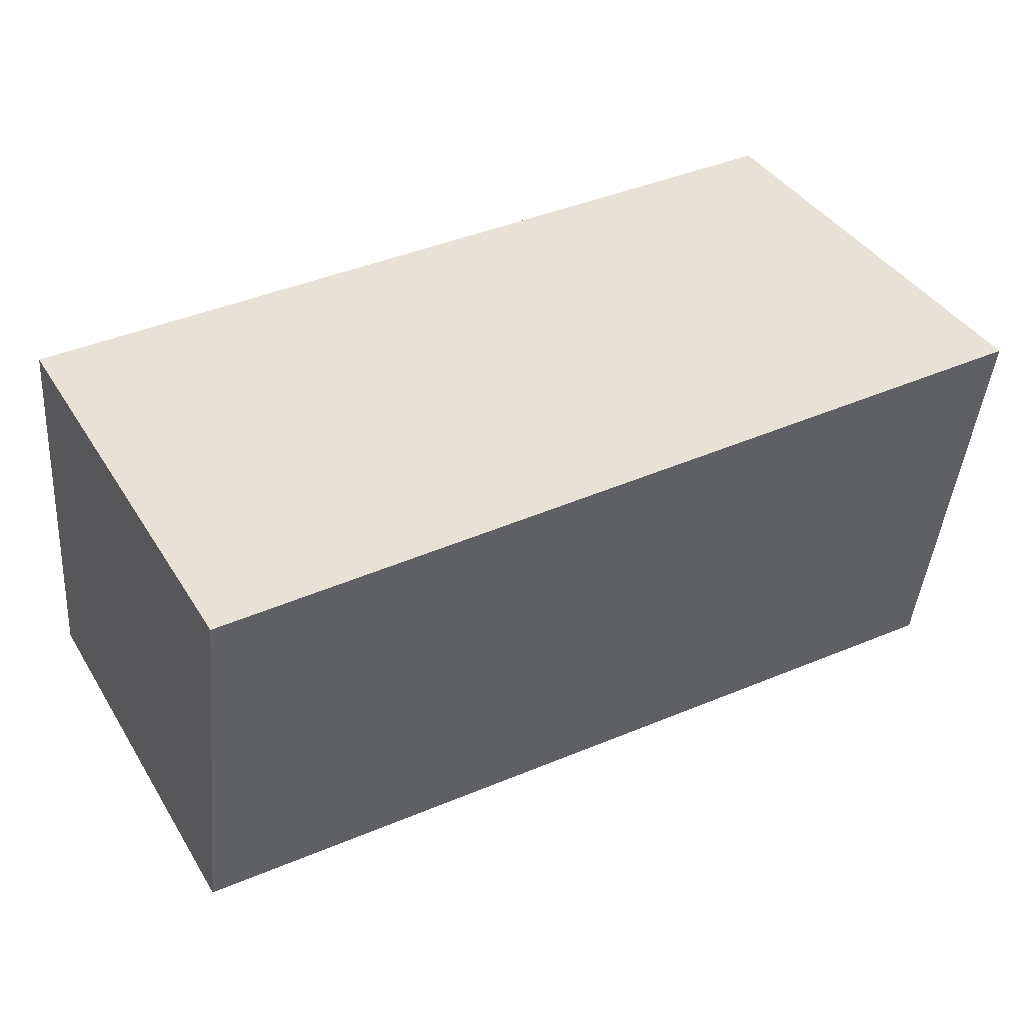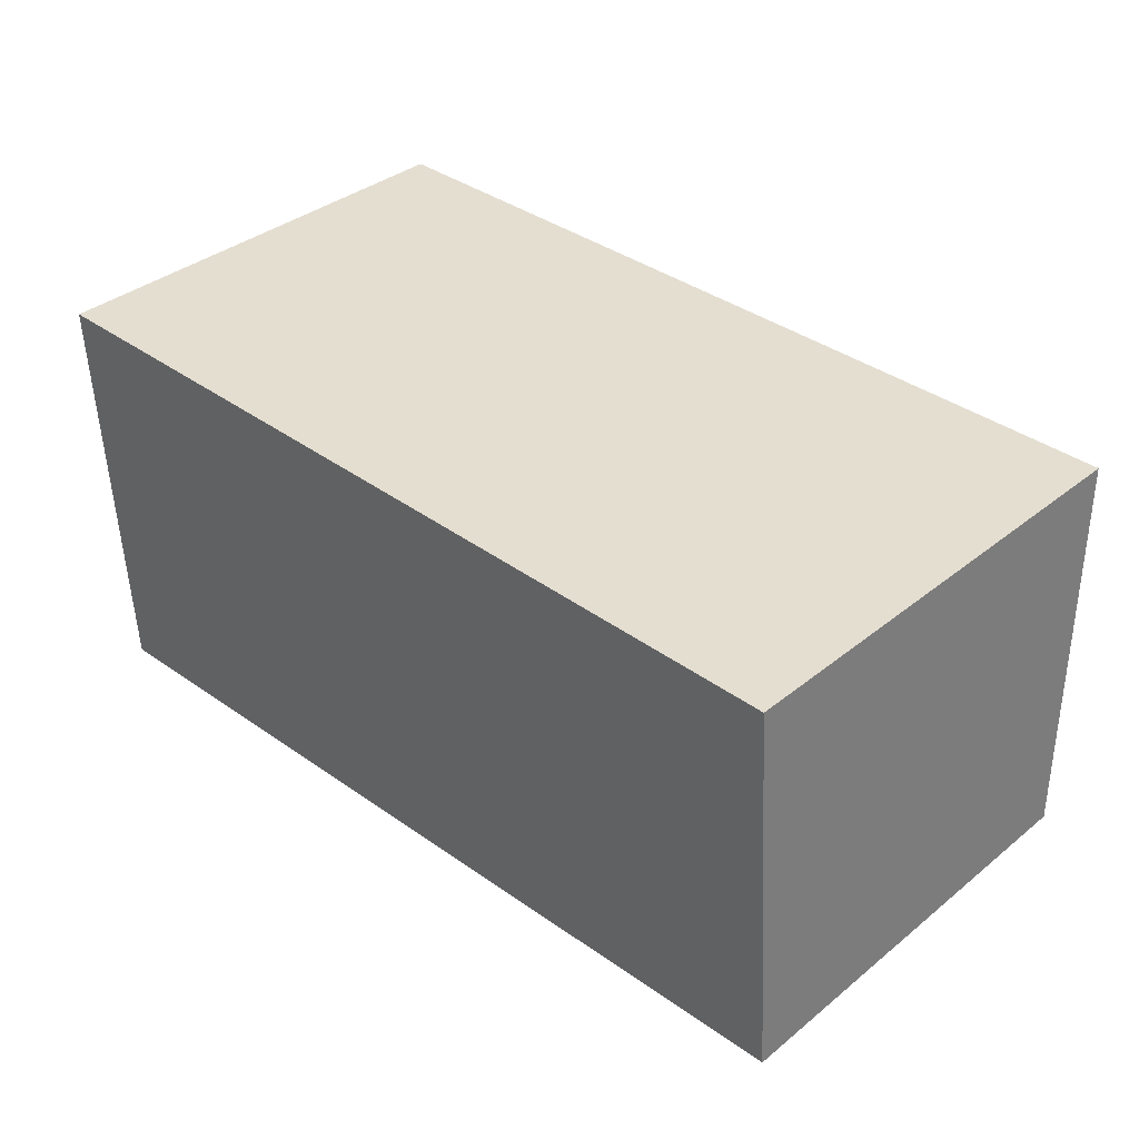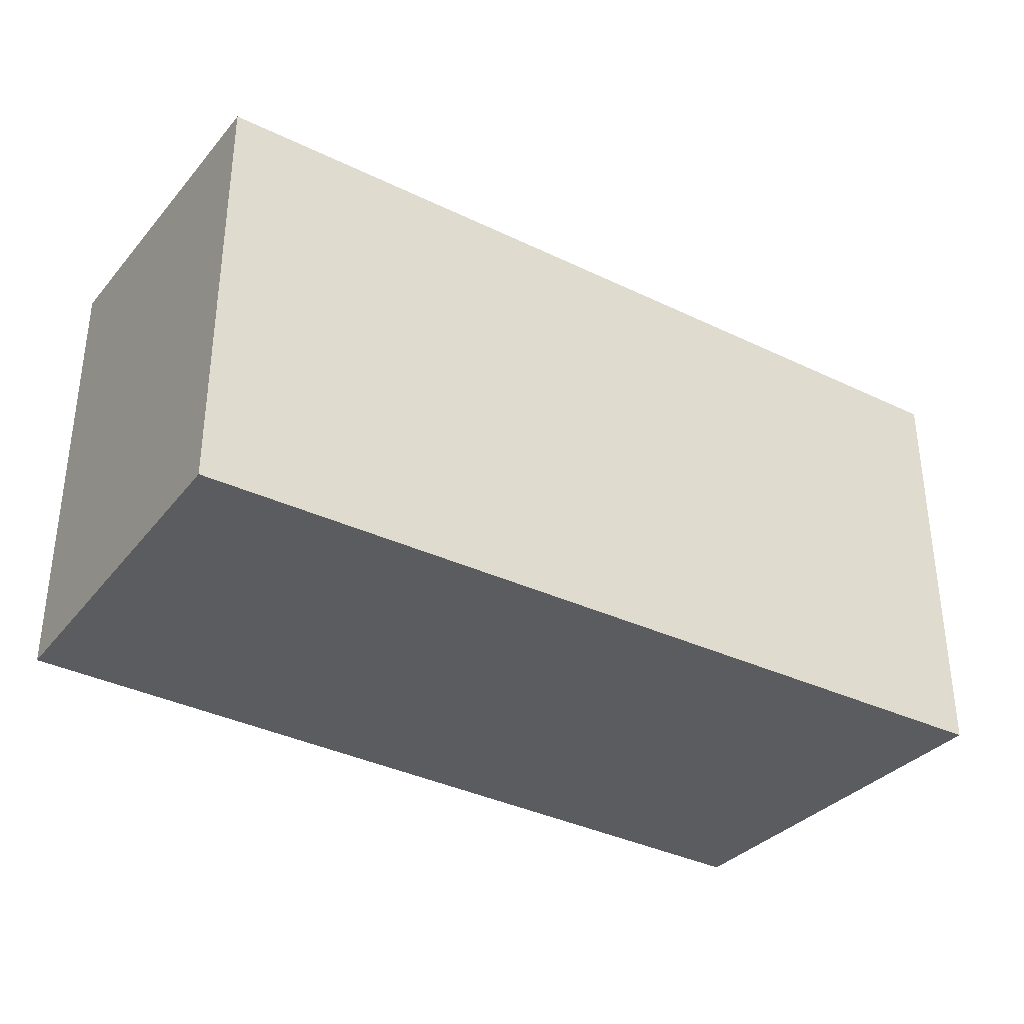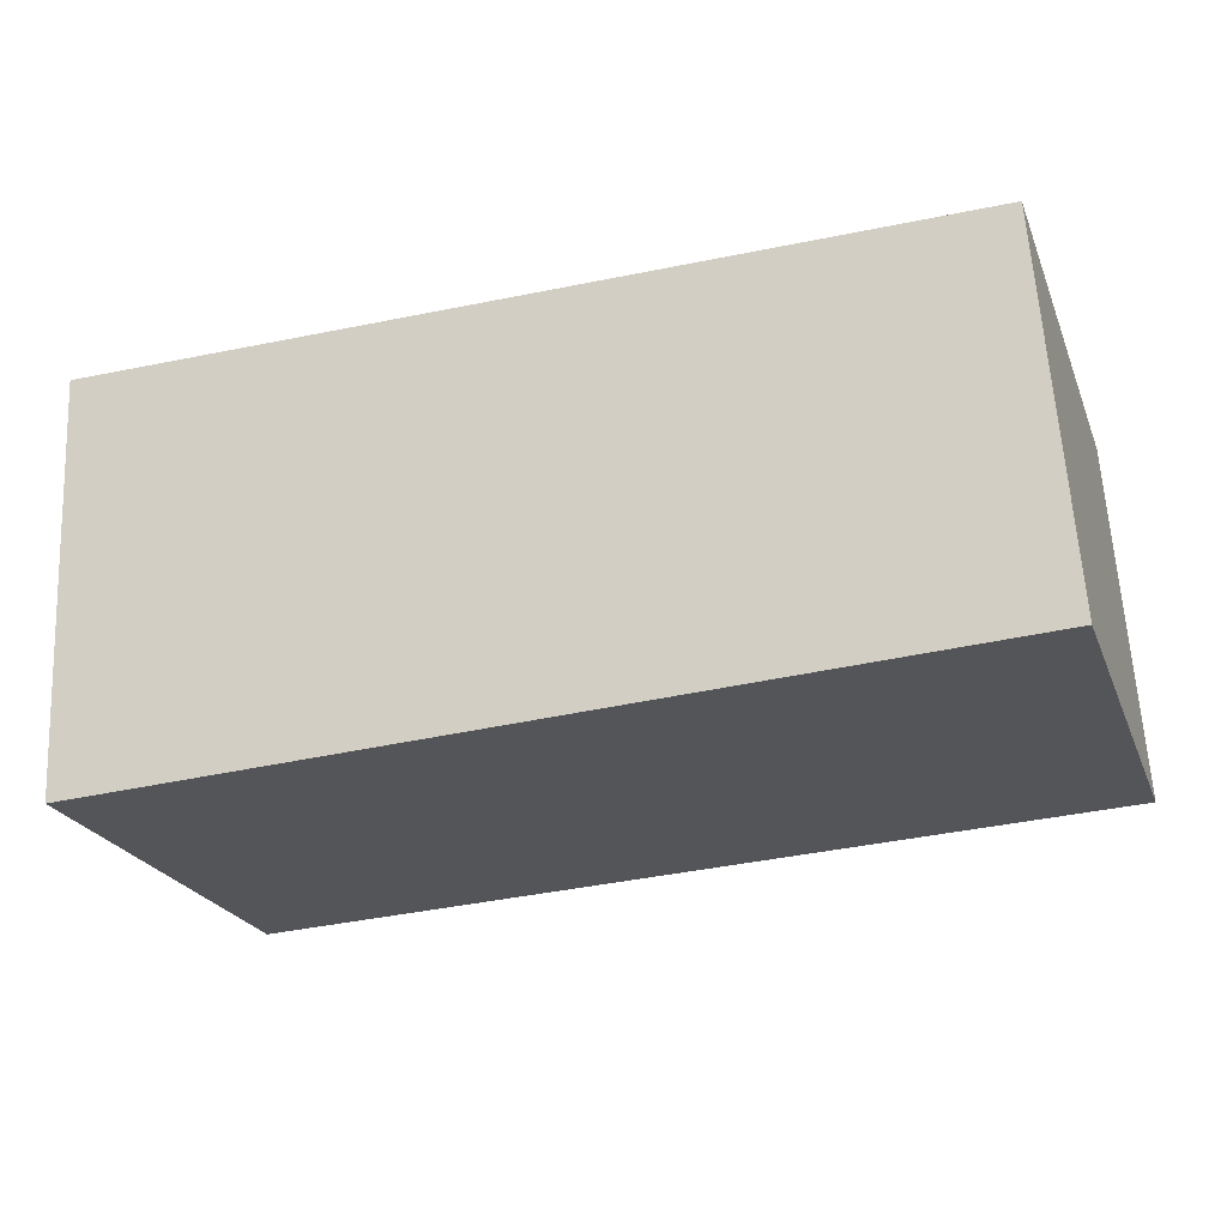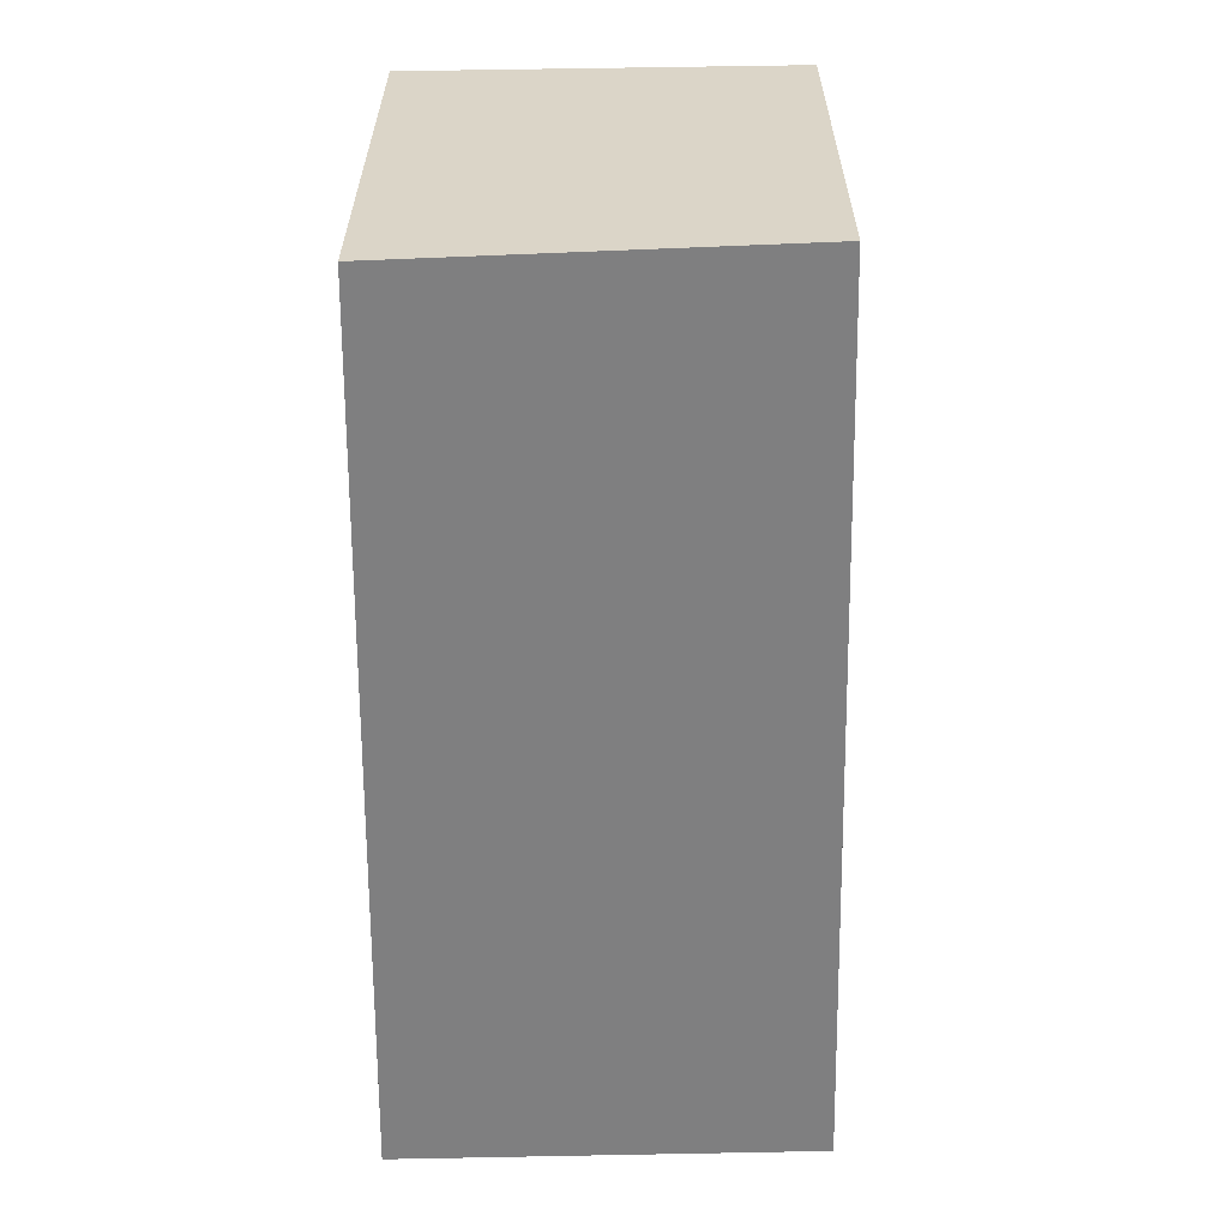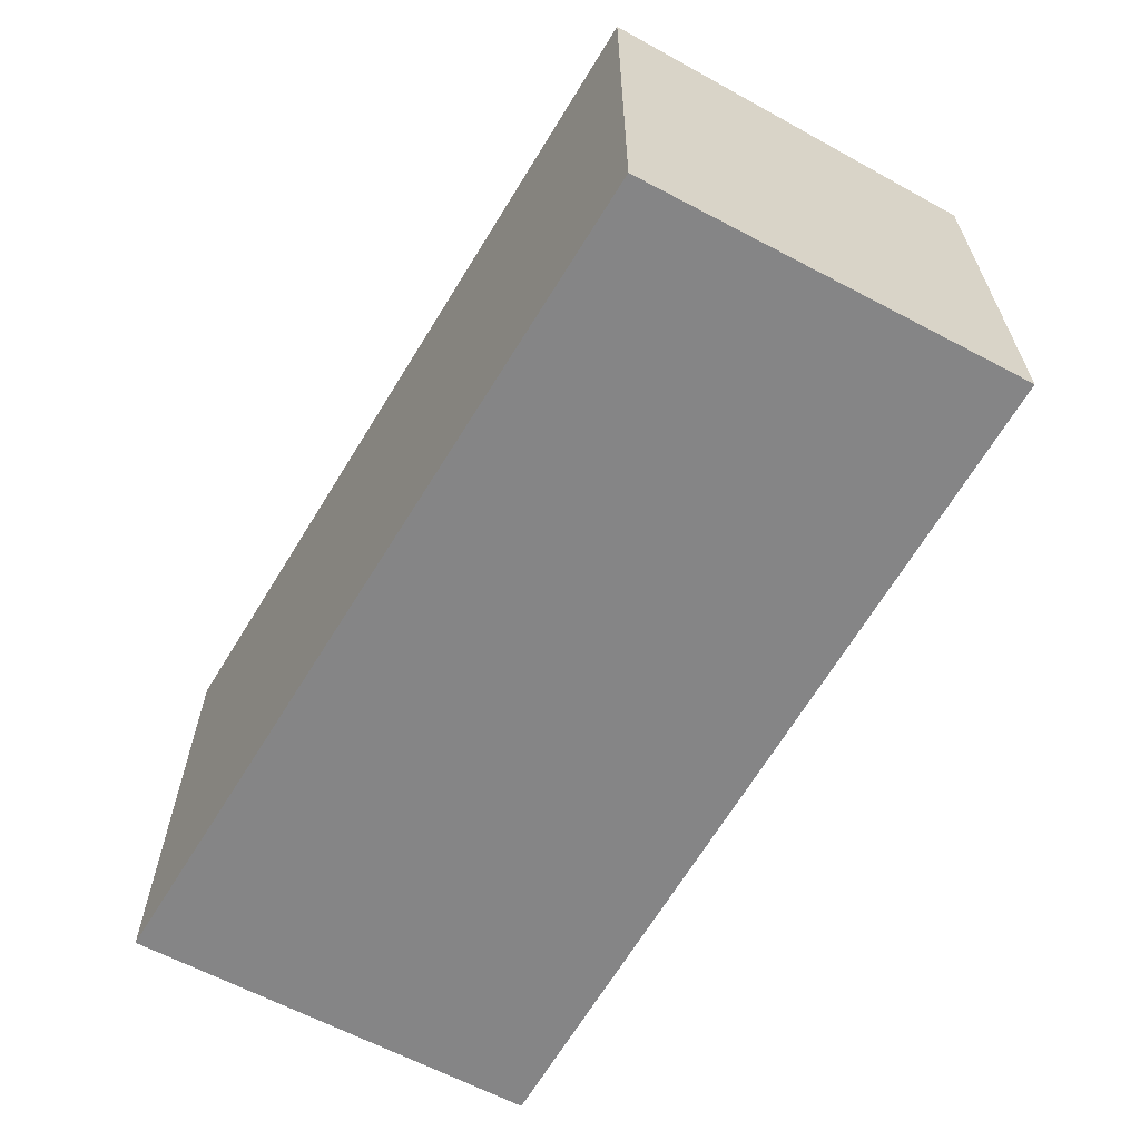
<metadata>
{"format":"obj","ext":"obj","renderer":"f3d","projection":"perspective","resolution":1024,"background":"white","views":[{"elev":40.4,"azim":150.8,"up":"+Z"},{"elev":37.0,"azim":44.1,"up":"+Z"},{"elev":-33.7,"azim":144.0,"up":"+Y"},{"elev":-23.8,"azim":18.4,"up":"+Z"},{"elev":-59.7,"azim":88.6,"up":"+Y"},{"elev":-61.9,"azim":58.1,"up":"+Y"}]}
</metadata>
<code>
v  0 4.164 2.55e-16
v  8.217 3.85 -3.365
v  0.186 3.837 -3.765
v  7.988 4.151 0.088
v  8.217 2.06e-16 -3.365
v  0.186 2.305e-16 -3.765
v  0 0 0
v  7.988 -5.388e-18 0.088
g defaultobject
f 1 2 3
f 2 1 4
f 5 3 2
f 3 5 6
f 3 7 1
f 7 3 6
f 7 4 1
f 4 7 8
f 8 2 4
f 2 8 5
f 8 6 5
f 6 8 7

</code>
